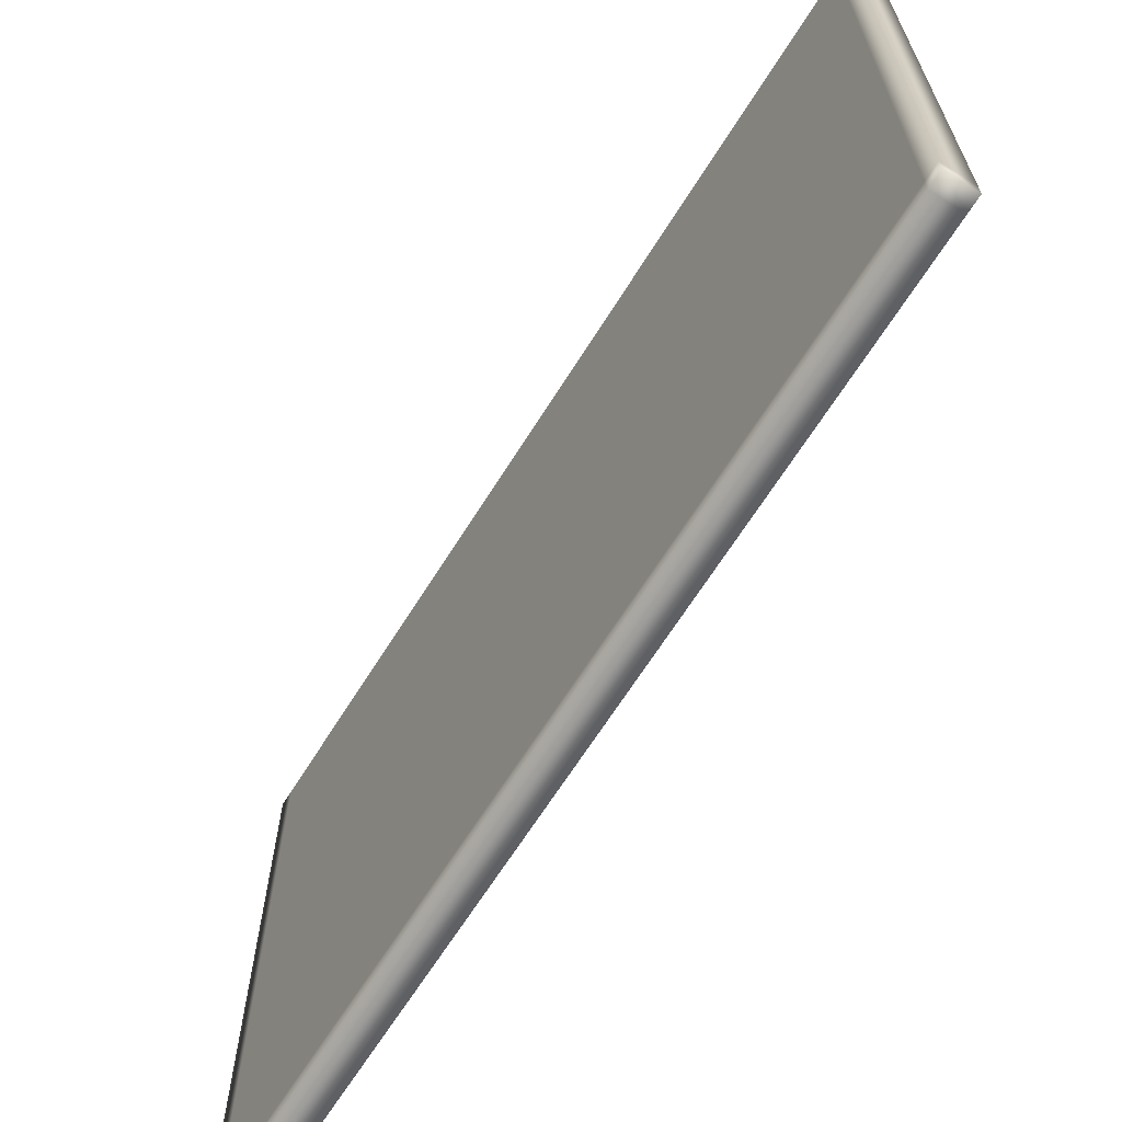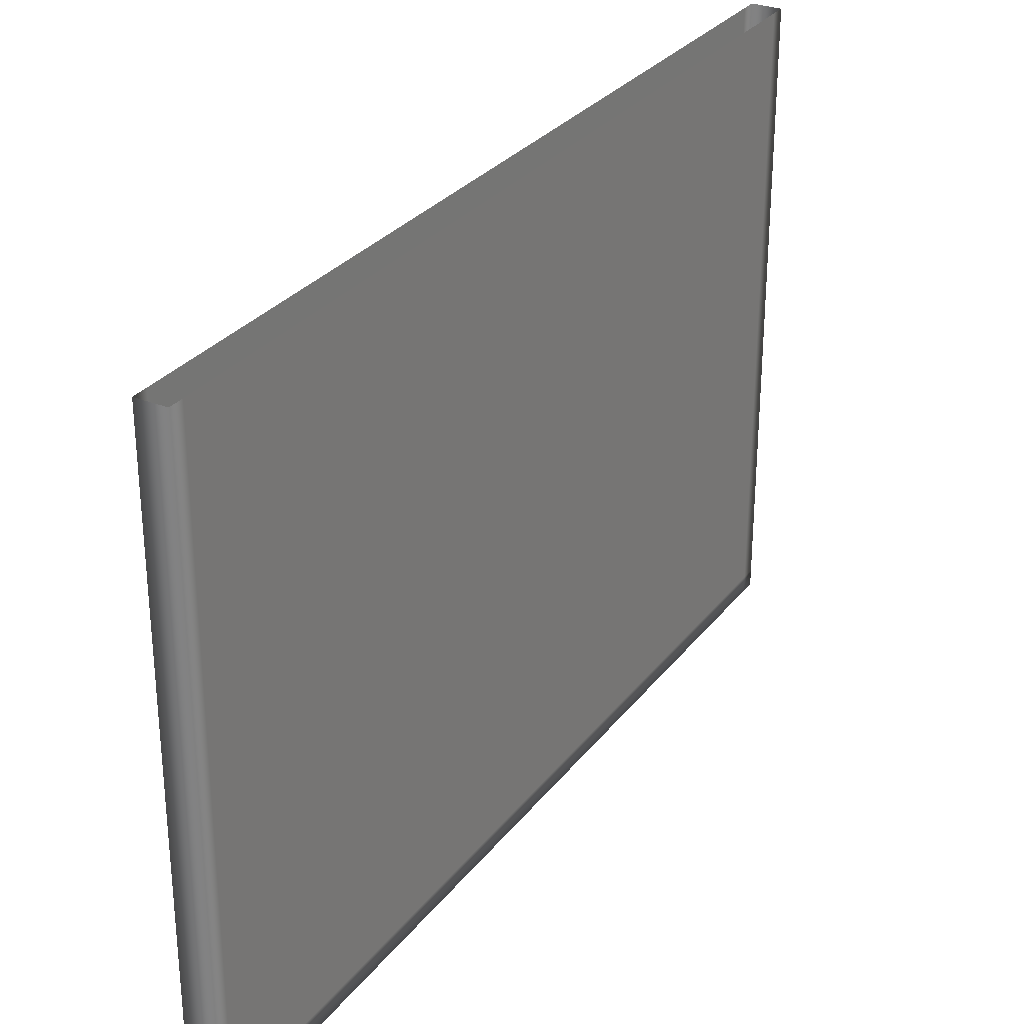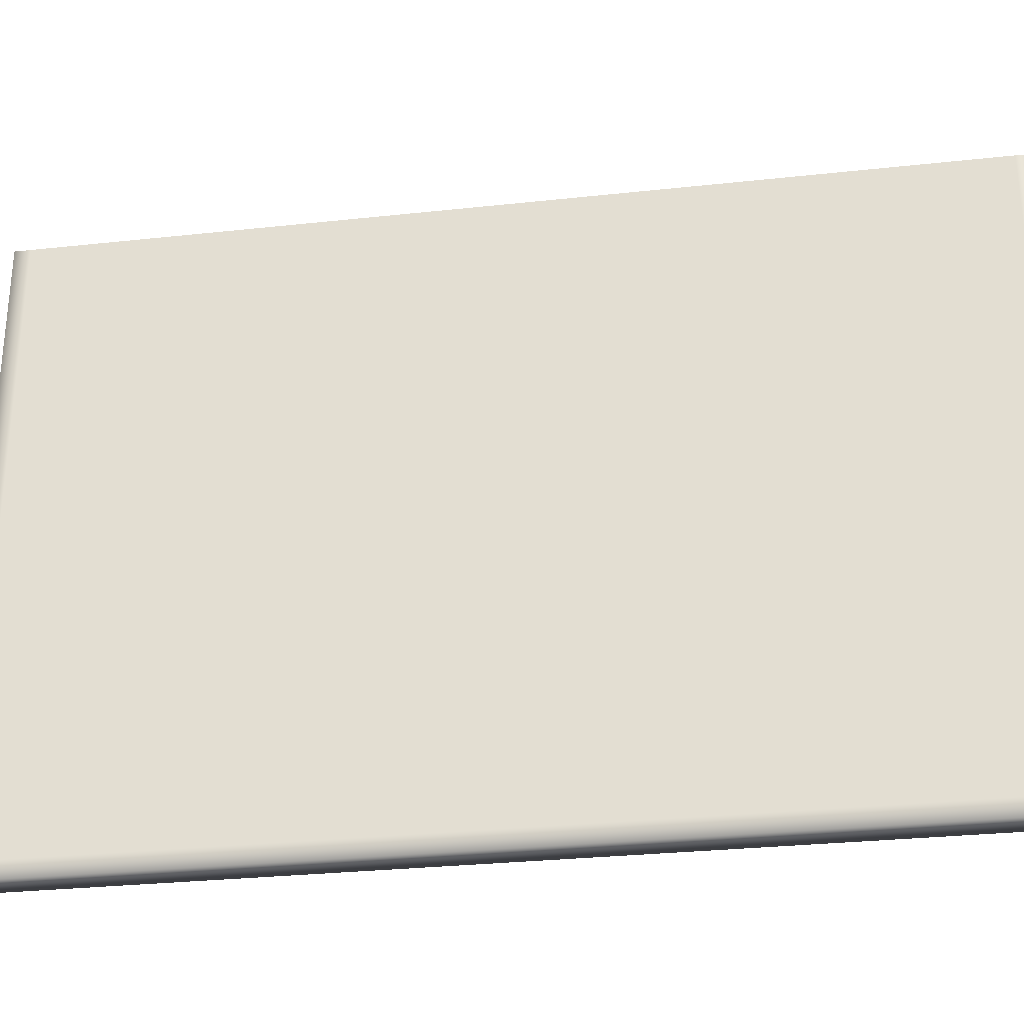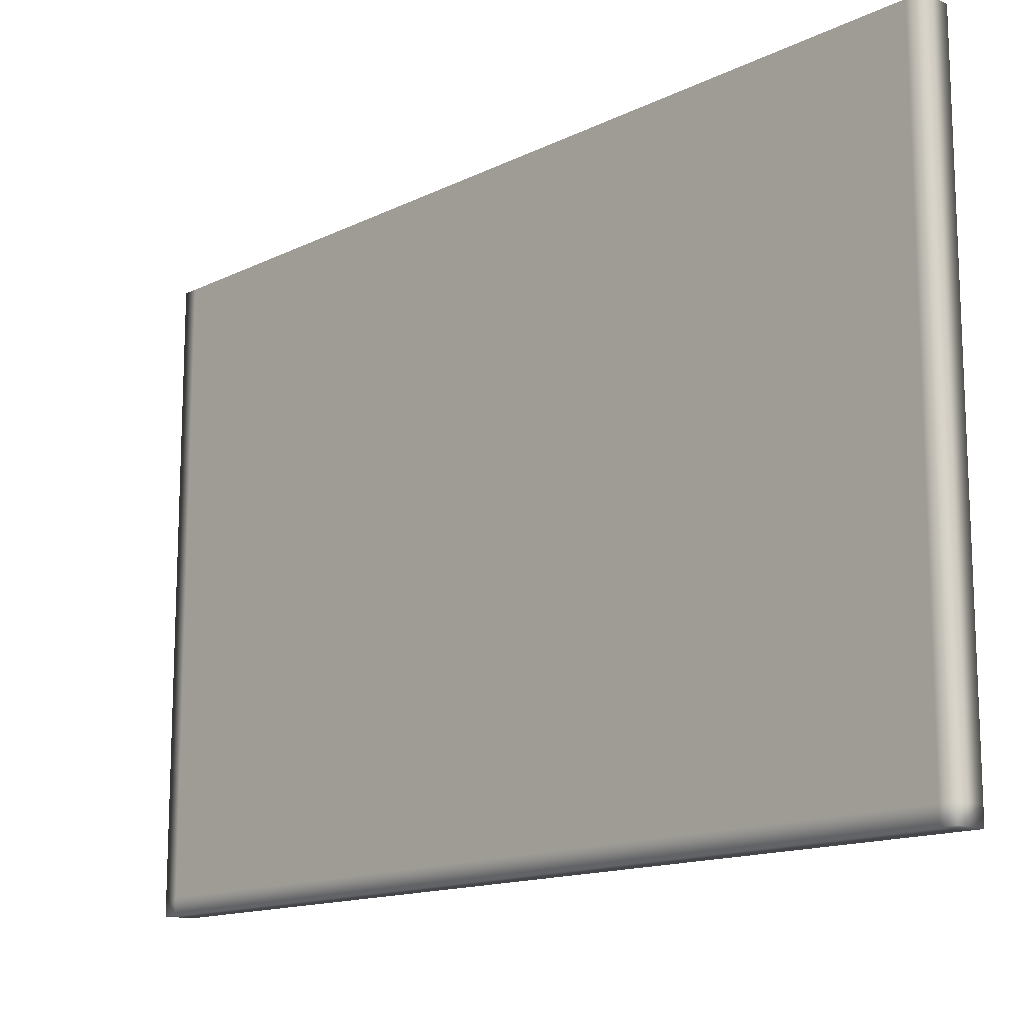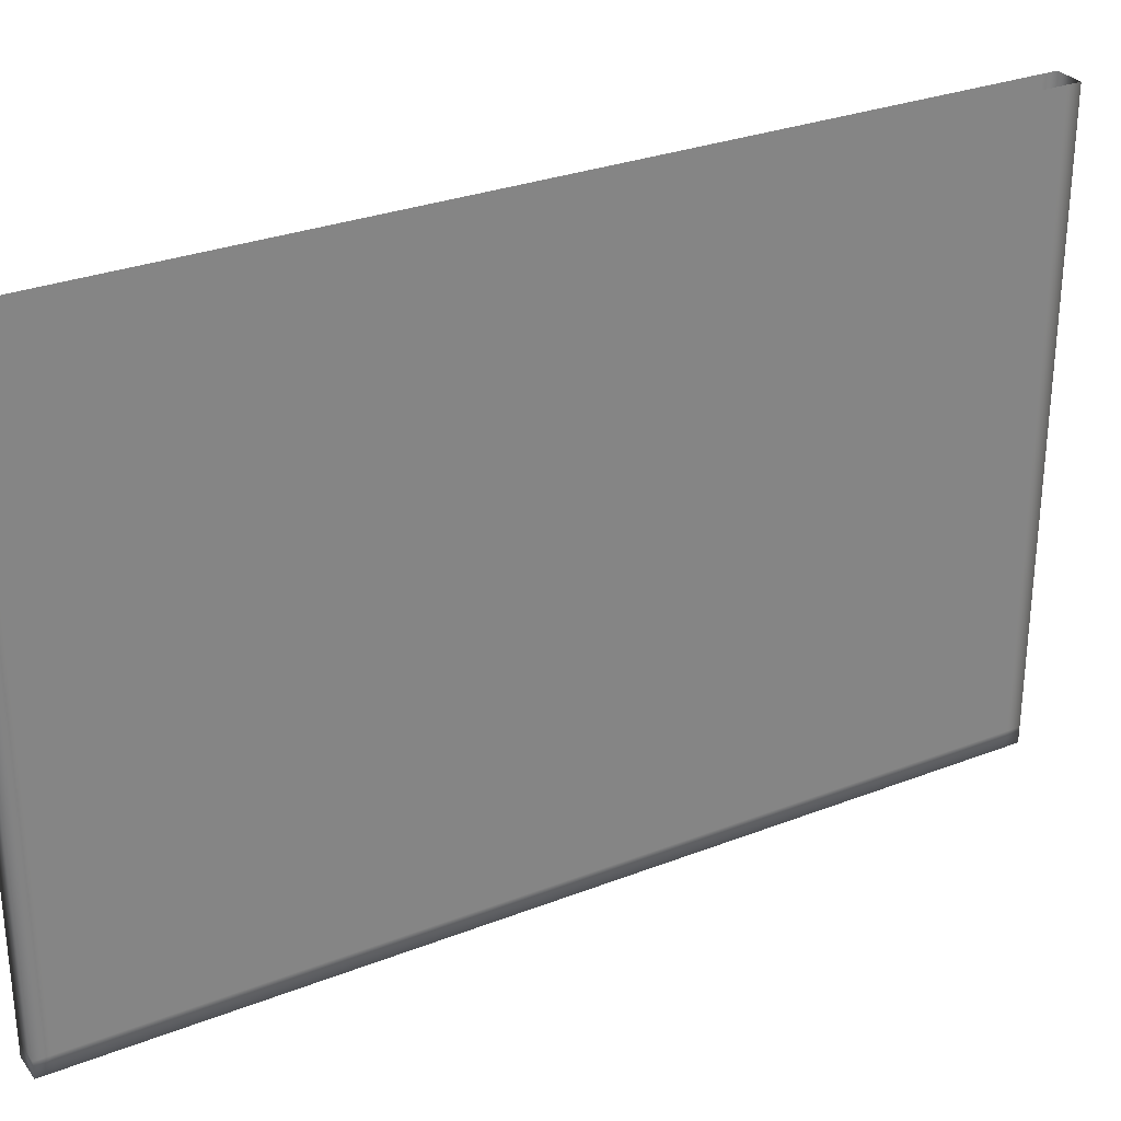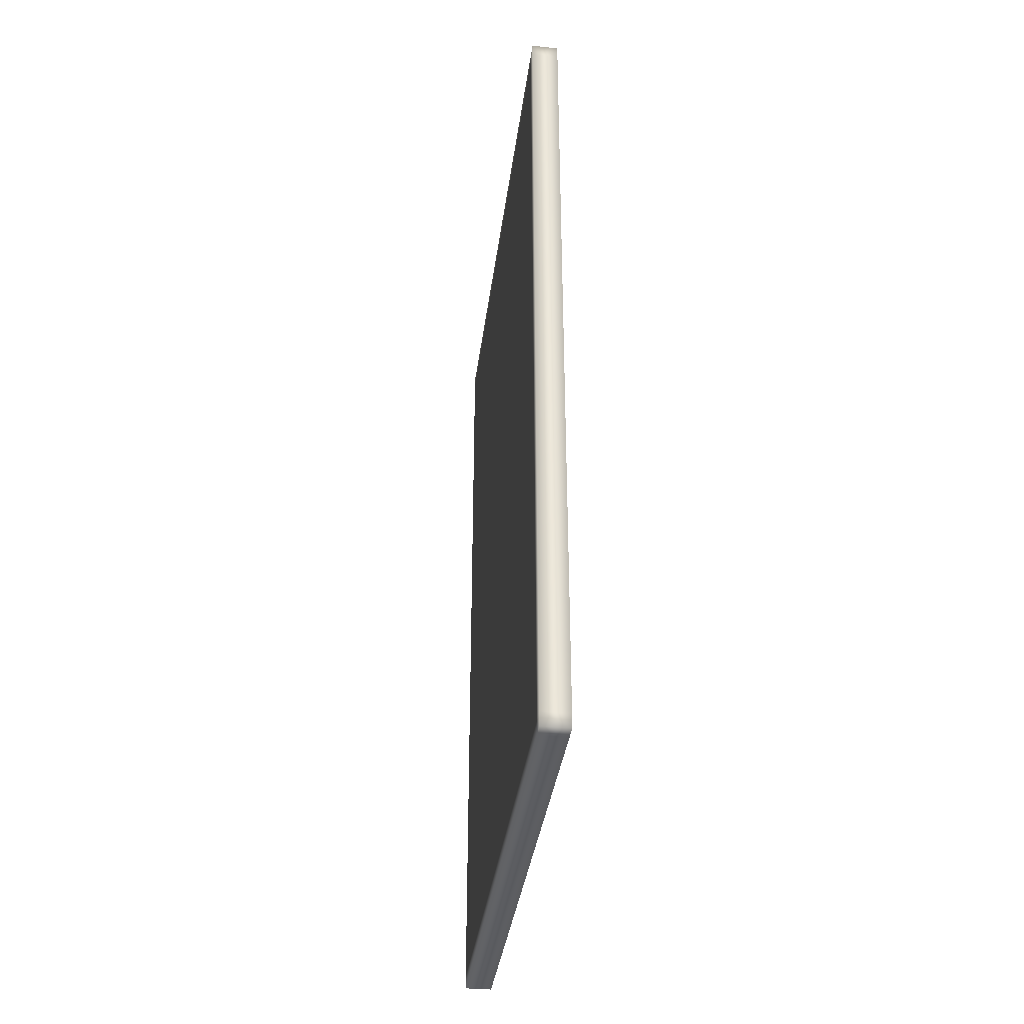
<metadata>
{"format":"obj","ext":"obj","renderer":"f3d","projection":"perspective","resolution":1024,"background":"white","views":[{"elev":-65.9,"azim":-32.0,"up":"+Z"},{"elev":29.6,"azim":-149.6,"up":"+Z"},{"elev":-29.2,"azim":99.2,"up":"+Z"},{"elev":-14.2,"azim":137.2,"up":"+Z"},{"elev":29.3,"azim":-119.9,"up":"+Z"},{"elev":-36.3,"azim":172.7,"up":"+Y"}]}
</metadata>
<code>
g BookCoverBack_LGrn_flyingItemAO_UV2
v -0.009639 0.29 -0.3892
v -0.009639 0.29 -0.4
v -0.009639 0.3 -0.4
v -0.009639 0.3 -0.3892
v 0.009641 0.3 -0.4
v 0.009641 0.29 -0.4
v -0.009639 0.1933 -0.4
v 0.009641 0.1933 -0.4
v -0.009639 0.1933 -0.3892
v -0.009639 0.1933 -0.2956
v -0.009639 0.29 -0.2956
v 0.009641 0.3 -0.3892
v -0.009639 0.3 -0.2956
v 0.009641 0.3 -0.3892
v 0.009641 0.3 -0.2956
v 0.009641 0.29 -0.3892
v 0.009641 0.29 -0.4
v 0.009641 0.1933 -0.4
v 0.009641 0.1933 -0.3892
v 0.009641 0.3 -0.4
v 0.009641 0.29 -0.2956
v 0.009641 0.3 -0.202
v 0.009641 0.29 -0.202
v 0.009641 0.3 -0.1084
v 0.009641 0.29 -0.1084
v 0.009641 0.3 -0.01484
v 0.009641 0.29 -0.01484
v 0.009641 0.3 4.59e-06
v -0.009639 0.3 4.59e-06
v -0.009639 0.3 -0.01484
v 0.009641 0.29 4.59e-06
v 0.009641 0.09667 -0.4
v 0.009641 0.09667 -0.3892
v 0.009641 4.59e-06 -0.4
v 0.009641 4.59e-06 -0.3892
v 0.009641 -0.09667 -0.4
v 0.009641 -0.09667 -0.3892
v 0.009641 -0.1933 -0.4
v 0.009641 -0.1933 -0.3892
v 0.009641 -0.29 -0.4
v 0.009641 -0.29 -0.3892
v 0.009641 -0.3 -0.4
v 0.009641 -0.3 -0.3892
v 0.009641 -0.29 -0.2956
v 0.009641 -0.3 -0.2956
v 0.009641 -0.29 -0.202
v 0.009641 -0.3 -0.202
v 0.009641 -0.29 -0.1084
v 0.009641 -0.3 -0.1084
v 0.009641 -0.29 -0.01484
v 0.009641 -0.3 -0.01484
v 0.009641 -0.29 4.59e-06
v 0.009641 -0.3 4.59e-06
v -0.009639 -0.3 -0.01484
v -0.009639 -0.3 4.59e-06
v -0.009639 -0.3 -0.1084
v -0.009639 -0.3 -0.202
v 0.009641 0.1933 -0.01484
v 0.009641 0.1933 4.59e-06
v 0.009641 0.29 4.59e-06
v 0.009641 0.29 -0.01484
v 0.009641 0.1933 -0.1084
v 0.009641 0.29 -0.1084
v 0.009641 0.1933 -0.202
v 0.009641 0.29 -0.202
v 0.009641 0.1933 -0.2956
v 0.009641 0.29 -0.2956
v 0.009641 0.1933 -0.3892
v 0.009641 0.29 -0.3892
v 0.009641 0.09667 -0.202
v 0.009641 0.09667 -0.1084
v 0.009641 4.59e-06 -0.202
v 0.009641 4.59e-06 -0.1084
v 0.009641 -0.09667 -0.202
v 0.009641 -0.09667 -0.1084
v 0.009641 -0.1933 -0.202
v 0.009641 -0.1933 -0.1084
v 0.009641 -0.29 -0.202
v 0.009641 -0.29 -0.1084
v 0.009641 -0.29 -0.2956
v 0.009641 -0.1933 -0.2956
v 0.009641 -0.09667 -0.2956
v 0.009641 4.59e-06 -0.2956
v 0.009641 0.09667 -0.2956
v 0.009641 -0.29 -0.3892
v 0.009641 -0.1933 -0.3892
v 0.009641 -0.09667 -0.3892
v 0.009641 4.59e-06 -0.3892
v 0.009641 0.09667 -0.3892
v 0.009641 -0.1933 -0.01484
v 0.009641 -0.29 -0.01484
v 0.009641 -0.09667 -0.01484
v 0.009641 4.59e-06 -0.01484
v 0.009641 0.09667 -0.01484
v 0.009641 -0.1933 4.59e-06
v 0.009641 -0.29 4.59e-06
v 0.009641 -0.09667 4.59e-06
v 0.009641 4.59e-06 4.59e-06
v 0.009641 0.09667 4.59e-06
v -0.009639 -0.3 -0.3892
v -0.009639 -0.3 -0.4
v -0.009639 -0.29 -0.4
v -0.009639 -0.29 -0.3892
v 0.009641 -0.29 -0.4
v 0.009641 -0.3 -0.4
v -0.009639 -0.3 -0.2956
v -0.009639 -0.29 -0.2956
v 0.009641 -0.3 -0.3892
v 0.009641 -0.3 -0.2956
v 0.009641 -0.3 -0.202
v -0.009639 -0.3 -0.202
v -0.009639 -0.29 -0.202
v -0.009639 -0.3 -0.1084
v -0.009639 -0.29 -0.1084
v -0.009639 -0.3 -0.01484
v -0.009639 -0.29 -0.01484
v -0.009639 -0.3 4.59e-06
v -0.009639 -0.29 4.59e-06
v -0.009639 -0.1933 -0.2956
v -0.009639 -0.1933 -0.202
v -0.009639 -0.09667 -0.2956
v -0.009639 -0.09667 -0.202
v -0.009639 4.59e-06 -0.2956
v -0.009639 4.59e-06 -0.202
v -0.009639 0.09667 -0.2956
v -0.009639 0.09667 -0.202
v -0.009639 0.1933 -0.202
v -0.009639 0.29 -0.202
v -0.009639 0.3 -0.202
v 0.009641 0.3 -0.2956
v 0.009641 0.3 -0.202
v -0.009639 0.3 -0.1084
v 0.009641 0.3 -0.1084
v -0.009639 0.3 -0.01484
v -0.009639 0.29 -0.01484
v -0.009639 0.29 4.59e-06
v -0.009639 0.3 4.59e-06
v -0.009639 0.1933 4.59e-06
v -0.009639 0.1933 -0.01484
v -0.009639 0.29 -0.1084
v -0.009639 0.1933 -0.1084
v -0.009639 0.09667 -0.1084
v -0.009639 4.59e-06 -0.1084
v -0.009639 -0.09667 -0.1084
v -0.009639 -0.1933 -0.1084
v -0.009639 -0.1933 -0.01484
v -0.009639 -0.09667 -0.01484
v -0.009639 4.59e-06 -0.01484
v -0.009639 0.09667 -0.01484
v -0.009639 -0.1933 4.59e-06
v -0.009639 -0.09667 4.59e-06
v -0.009639 4.59e-06 4.59e-06
v -0.009639 0.09667 4.59e-06
v -0.009639 -0.1933 -0.3892
v -0.009639 -0.09667 -0.3892
v -0.009639 4.59e-06 -0.3892
v -0.009639 0.09667 -0.3892
v -0.009639 -0.1933 -0.4
v -0.009639 -0.09667 -0.4
v -0.009639 4.59e-06 -0.4
v -0.009639 0.09667 -0.4
v 0.009641 -0.1933 -0.4
v -0.009639 4.59e-06 -0.4
v -0.009639 -0.09667 -0.4
v -0.009639 -0.1933 -0.4
v -0.009639 0.09667 -0.4
g BookCoverBack_LGrn_flyingItemAO_UV2_0
f 3 2 1
f 4 3 1
f 3 5 2
f 3 4 5
f 5 6 2
f 2 6 7
f 6 8 7
f 2 7 9
f 1 2 9
f 1 9 10
f 11 1 10
f 4 1 11
f 4 12 5
f 13 4 11
f 4 13 14
f 13 15 14
f 14 15 16
f 14 16 17
f 17 16 18
f 16 19 18
f 20 14 17
f 15 21 16
f 15 22 21
f 22 23 21
f 22 24 23
f 24 25 23
f 24 26 25
f 26 27 25
f 26 28 27
f 29 28 26
f 30 29 26
f 28 31 27
f 18 19 32
f 19 33 32
f 32 33 34
f 33 35 34
f 34 35 36
f 35 37 36
f 36 37 38
f 37 39 38
f 38 39 40
f 39 41 40
f 40 41 42
f 41 43 42
f 41 44 43
f 44 45 43
f 44 46 45
f 46 47 45
f 46 48 47
f 48 49 47
f 48 50 49
f 50 51 49
f 50 52 51
f 52 53 51
f 51 53 54
f 53 55 54
f 51 54 56
f 49 51 56
f 49 56 57
f 47 49 57
f 60 59 58
f 61 60 58
f 61 58 62
f 63 61 62
f 63 62 64
f 65 63 64
f 65 64 66
f 67 65 66
f 67 66 68
f 69 67 68
f 64 62 70
f 62 71 70
f 62 58 71
f 70 71 72
f 71 73 72
f 72 73 74
f 73 75 74
f 74 75 76
f 75 77 76
f 76 77 78
f 77 79 78
f 76 78 80
f 81 76 80
f 74 76 81
f 82 74 81
f 72 74 82
f 83 72 82
f 70 72 83
f 84 70 83
f 64 70 84
f 66 64 84
f 81 80 85
f 86 81 85
f 82 81 86
f 87 82 86
f 83 82 87
f 88 83 87
f 84 83 88
f 89 84 88
f 66 84 89
f 68 66 89
f 77 90 79
f 90 91 79
f 92 90 77
f 75 92 77
f 93 92 75
f 73 93 75
f 94 93 73
f 71 94 73
f 58 94 71
f 90 95 91
f 95 96 91
f 97 95 90
f 92 97 90
f 98 97 92
f 93 98 92
f 99 98 93
f 94 99 93
f 59 99 94
f 58 59 94
f 102 101 100
f 103 102 100
f 102 104 101
f 104 105 101
f 103 100 106
f 107 103 106
f 108 100 101
f 105 108 101
f 109 106 100
f 108 109 100
f 109 110 106
f 110 111 106
f 107 106 111
f 112 107 111
f 112 111 113
f 114 112 113
f 114 113 115
f 116 114 115
f 116 115 117
f 118 116 117
f 119 107 112
f 120 119 112
f 120 112 114
f 121 119 120
f 122 121 120
f 123 121 122
f 124 123 122
f 125 123 124
f 126 125 124
f 10 125 126
f 127 10 126
f 11 10 127
f 128 11 127
f 13 11 128
f 129 13 128
f 13 129 130
f 129 131 130
f 129 132 131
f 132 133 131
f 132 134 133
f 134 26 133
f 134 132 135
f 134 135 136
f 137 134 136
f 136 135 138
f 135 139 138
f 132 140 135
f 129 128 140
f 132 129 140
f 135 140 139
f 140 141 139
f 140 128 141
f 128 127 141
f 141 127 142
f 127 126 142
f 142 126 143
f 126 124 143
f 143 124 144
f 124 122 144
f 144 122 145
f 122 120 145
f 145 120 114
f 145 114 116
f 146 145 116
f 144 145 146
f 147 144 146
f 143 144 147
f 148 143 147
f 142 143 148
f 149 142 148
f 141 142 149
f 139 141 149
f 146 116 118
f 150 146 118
f 147 146 150
f 151 147 150
f 148 147 151
f 152 148 151
f 149 148 152
f 153 149 152
f 139 149 153
f 138 139 153
f 154 103 107
f 119 154 107
f 155 154 119
f 121 155 119
f 156 155 121
f 123 156 121
f 157 156 123
f 125 157 123
f 9 157 125
f 10 9 125
f 154 158 103
f 158 102 103
f 159 158 154
f 155 159 154
f 160 159 155
f 156 160 155
f 161 160 156
f 157 161 156
f 7 161 157
f 9 7 157
f 158 162 102
f 162 104 102
f 7 18 161
f 18 32 161
f 32 34 163
f 163 34 164
f 34 36 164
f 164 36 165
f 36 38 165
f 166 32 163

</code>
